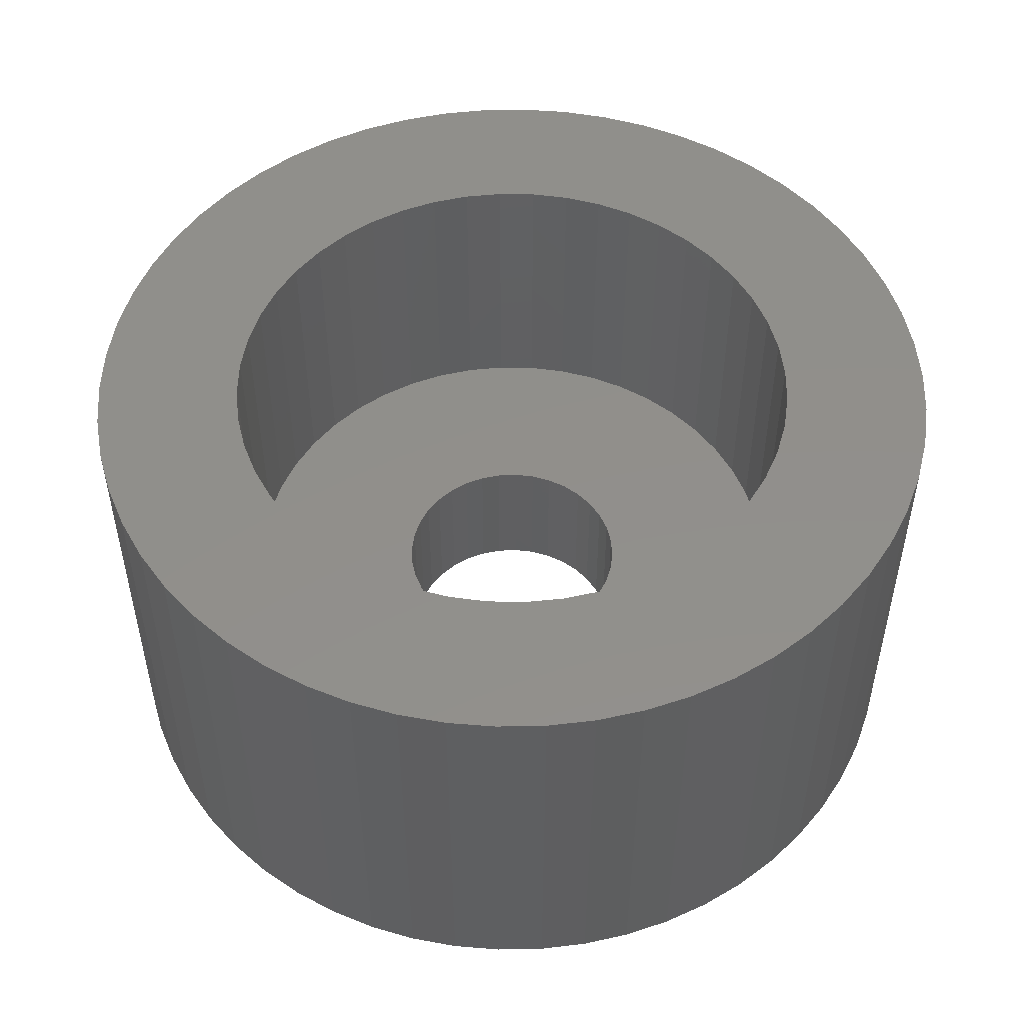
<metadata>
{"format":"stl","ext":"stl","renderer":"f3d","projection":"perspective","resolution":1024,"background":"white","views":[{"elev":50.9,"azim":132.3,"up":"+Y"}]}
</metadata>
<code>
# stl→obj: 473 verts, 936 faces
v -1.959e-15 0 8
v -1.959e-15 10 8
v 1.389 0 7.878
v 1.389 10 7.878
v 2.736 0 7.518
v 2.736 10 7.518
v 4 0 6.928
v 4 10 6.928
v 5.142 0 6.128
v 5.142 10 6.128
v 6.128 0 5.142
v 6.128 10 5.142
v 6.928 0 4
v 6.928 10 4
v 7.518 0 2.736
v 7.518 10 2.736
v 7.878 0 1.389
v 7.878 10 1.389
v 8 0 4.899e-16
v 8 10 4.899e-16
v 7.878 0 -1.389
v 7.878 10 -1.389
v 7.518 0 -2.736
v 7.518 10 -2.736
v 6.928 0 -4
v 6.928 10 -4
v 6.128 0 -5.142
v 6.128 10 -5.142
v 5.142 0 -6.128
v 5.142 10 -6.128
v 4 0 -6.928
v 4 10 -6.928
v 2.736 0 -7.518
v 2.736 10 -7.518
v 1.389 0 -7.878
v 1.389 10 -7.878
v 9.797e-16 0 -8
v 9.797e-16 10 -8
v -1.389 0 -7.878
v -1.389 10 -7.878
v -2.736 0 -7.518
v -2.736 10 -7.518
v -4 0 -6.928
v -4 10 -6.928
v -5.142 0 -6.128
v -5.142 10 -6.128
v -6.128 0 -5.142
v -6.128 10 -5.142
v -6.928 0 -4
v -6.928 10 -4
v -7.518 0 -2.736
v -7.518 10 -2.736
v -7.878 0 -1.389
v -7.878 10 -1.389
v -8 0 -1.47e-15
v -8 10 -1.47e-15
v -7.878 0 1.389
v -7.878 10 1.389
v -7.518 0 2.736
v -7.518 10 2.736
v -6.928 0 4
v -6.928 10 4
v -6.128 0 5.142
v -6.128 10 5.142
v -5.142 0 6.128
v -5.142 10 6.128
v -4 0 6.928
v -4 10 6.928
v -2.736 0 7.518
v -2.736 10 7.518
v -1.389 0 7.878
v -1.389 10 7.878
v 0 0 -30
v 3.244 30 -29.82
v 3.244 0 -29.82
v 6.449 30 -29.3
v 6.449 0 -29.3
v 9.579 30 -28.43
v 9.579 0 -28.43
v 12.6 30 -27.23
v 12.6 0 -27.23
v 15.47 30 -25.71
v 15.47 0 -25.71
v 18.16 30 -23.88
v 18.16 0 -23.88
v 20.63 30 -21.78
v 20.63 0 -21.78
v 22.86 30 -19.42
v 22.86 0 -19.42
v 24.83 30 -16.84
v 24.83 0 -16.84
v 26.51 30 -14.05
v 26.51 0 -14.05
v 27.87 30 -11.1
v 27.87 0 -11.1
v 28.91 30 -8.026
v 28.91 0 -8.026
v 29.6 30 -4.853
v 29.6 0 -4.853
v 29.96 30 -1.624
v 29.96 0 -1.624
v 29.96 30 1.624
v 29.96 0 1.624
v 29.6 30 4.853
v 29.6 0 4.853
v 28.91 30 8.026
v 28.91 0 8.026
v 27.87 30 11.1
v 27.87 0 11.1
v 26.51 30 14.05
v 26.51 0 14.05
v 24.83 30 16.84
v 24.83 0 16.84
v 22.86 30 19.42
v 22.86 0 19.42
v 20.63 30 21.78
v 20.63 0 21.78
v 18.16 30 23.88
v 18.16 0 23.88
v 15.47 30 25.71
v 15.47 0 25.71
v 12.6 30 27.23
v 12.6 0 27.23
v 9.579 30 28.43
v 9.579 0 28.43
v 6.449 30 29.3
v 6.449 0 29.3
v 3.244 30 29.82
v 3.244 0 29.82
v 3.674e-15 30 30
v 3.674e-15 0 30
v -3.244 30 29.82
v -3.244 0 29.82
v -6.449 30 29.3
v -6.449 0 29.3
v -9.579 30 28.43
v -9.579 0 28.43
v -12.6 30 27.23
v -12.6 0 27.23
v -15.47 30 25.71
v -15.47 0 25.71
v -18.16 30 23.88
v -18.16 0 23.88
v -20.63 30 21.78
v -20.63 0 21.78
v -22.86 30 19.42
v -22.86 0 19.42
v -24.83 30 16.84
v -24.83 0 16.84
v -26.51 30 14.05
v -26.51 0 14.05
v -27.87 30 11.1
v -27.87 0 11.1
v -28.91 30 8.026
v -28.91 0 8.026
v -29.6 30 4.853
v -29.6 0 4.853
v -29.96 30 1.624
v -29.96 0 1.624
v -29.96 30 -1.624
v -29.96 0 -1.624
v -29.6 30 -4.853
v -29.6 0 -4.853
v -28.91 30 -8.026
v -28.91 0 -8.026
v -27.87 30 -11.1
v -27.87 0 -11.1
v -26.51 30 -14.05
v -26.51 0 -14.05
v -24.83 30 -16.84
v -24.83 0 -16.84
v -22.86 30 -19.42
v -22.86 0 -19.42
v -20.63 30 -21.78
v -20.63 0 -21.78
v -18.16 30 -23.88
v -18.16 0 -23.88
v -15.47 30 -25.71
v -15.47 0 -25.71
v -12.6 30 -27.23
v -12.6 0 -27.23
v -9.579 30 -28.43
v -9.579 0 -28.43
v -6.449 30 -29.3
v -6.449 0 -29.3
v -3.244 30 -29.82
v -3.244 0 -29.82
v 0 30 -30
v -20 30 -3.674e-15
v -19.83 30 2.611
v -19.32 30 5.176
v -18.48 30 7.654
v -17.32 30 10
v -15.87 30 12.18
v -14.14 30 14.14
v -12.18 30 15.87
v -10 30 17.32
v -7.654 30 18.48
v 19.83 30 2.611
v 20 30 1.225e-15
v 19.83 30 -2.611
v 19.32 30 -5.176
v 18.48 30 -7.654
v 17.32 30 -10
v 15.87 30 12.18
v 17.32 30 10
v 18.48 30 7.654
v 19.32 30 5.176
v 15.87 30 -12.18
v 14.14 30 -14.14
v 12.18 30 -15.87
v 10 30 -17.32
v 7.654 30 -18.48
v -15.87 30 -12.18
v -17.32 30 -10
v -18.48 30 -7.654
v -19.32 30 -5.176
v -19.83 30 -2.611
v 5.176 30 -19.32
v 2.611 30 -19.83
v 2.449e-15 30 -20
v -2.611 30 -19.83
v -5.176 30 -19.32
v 5.176 30 19.32
v 7.654 30 18.48
v 10 30 17.32
v 12.18 30 15.87
v 14.14 30 14.14
v -5.176 30 19.32
v -2.611 30 19.83
v 0 30 20
v 2.611 30 19.83
v -7.654 30 -18.48
v -10 30 -17.32
v -12.18 30 -15.87
v -14.14 30 -14.14
v -28 0 3.001e-14
v -27.82 0 -3.135
v -27.3 0 -6.231
v -26.43 0 -9.248
v -25.23 0 -12.15
v -23.71 0 -14.9
v -21.89 0 -17.46
v -19.8 0 -19.8
v -17.46 0 -21.89
v -14.9 0 -23.71
v -12.15 0 -25.23
v -9.248 0 -26.43
v -6.231 0 -27.3
v -3.135 0 -27.82
v 0 0 -28
v 3.135 0 -27.82
v 6.231 0 -27.3
v 9.248 0 -26.43
v 12.15 0 -25.23
v 14.9 0 -23.71
v 17.46 0 -21.89
v 19.8 0 -19.8
v 21.89 0 -17.46
v 23.71 0 -14.9
v 25.23 0 -12.15
v 26.43 0 -9.248
v 27.3 0 -6.231
v 27.82 0 -3.135
v 28 0 -1.715e-15
v 27.82 0 3.135
v 27.3 0 6.231
v 26.43 0 9.248
v 25.23 0 12.15
v 23.71 0 14.9
v 21.89 0 17.46
v 19.8 0 19.8
v 17.46 0 21.89
v 14.9 0 23.71
v 12.15 0 25.23
v 9.248 0 26.43
v 6.231 0 27.3
v 3.135 0 27.82
v 3.429e-15 0 28
v 1.102e-14 0 30
v -3.135 0 27.82
v -6.231 0 27.3
v -9.248 0 26.43
v -12.15 0 25.23
v -14.9 0 23.71
v -17.46 0 21.89
v -19.8 0 19.8
v -21.89 0 17.46
v -23.71 0 14.9
v -25.23 0 12.15
v -26.43 0 9.248
v -27.3 0 6.231
v -27.82 0 3.135
v -4.899e-15 10 20
v -4.899e-15 30 20
v 2.611 10 19.83
v 5.176 10 19.32
v 7.654 10 18.48
v 10 10 17.32
v 12.18 10 15.87
v 14.14 10 14.14
v 15.87 10 12.18
v 17.32 10 10
v 18.48 10 7.654
v 19.32 10 5.176
v 19.83 10 2.611
v 20 10 1.225e-15
v 19.83 10 -2.611
v 19.32 10 -5.176
v 18.48 10 -7.654
v 17.32 10 -10
v 15.87 10 -12.18
v 14.14 10 -14.14
v 12.18 10 -15.87
v 10 10 -17.32
v 7.654 10 -18.48
v 5.176 10 -19.32
v 2.611 10 -19.83
v 2.449e-15 10 -20
v -2.611 10 -19.83
v -5.176 10 -19.32
v -7.654 10 -18.48
v -10 10 -17.32
v -12.18 10 -15.87
v -14.14 10 -14.14
v -15.87 10 -12.18
v -17.32 10 -10
v -18.48 10 -7.654
v -19.32 10 -5.176
v -19.83 10 -2.611
v -20 10 -3.674e-15
v -19.83 10 2.611
v -19.32 10 5.176
v -18.48 10 7.654
v -17.32 10 10
v -15.87 10 12.18
v -14.14 10 14.14
v -12.18 10 15.87
v -10 10 17.32
v -7.654 10 18.48
v -5.176 10 19.32
v -2.611 10 19.83
v 0 10 8
v 3.674e-15 7 -10
v 3.135 7 -27.82
v 1.736 7 -9.848
v 6.231 7 -27.3
v 3.42 7 -9.397
v 6.428 7 -7.66
v 19.8 7 -19.8
v 7.66 7 -6.428
v 21.89 7 -17.46
v 8.66 7 -5
v 9.248 7 -26.43
v 12.15 7 -25.23
v 5 7 -8.66
v 14.9 7 -23.71
v 17.46 7 -21.89
v -1.736 7 -9.848
v -3.135 7 -27.82
v -6.858e-15 7 -28
v -3.42 7 9.397
v -12.15 7 25.23
v -5 7 8.66
v -14.9 7 23.71
v -6.428 7 7.66
v 0 7 10
v -3.135 7 27.82
v -1.736 7 9.848
v -6.231 7 27.3
v -9.248 7 26.43
v -9.397 7 -3.42
v -25.23 7 -12.15
v -8.66 7 -5
v -23.71 7 -14.9
v -7.66 7 -6.428
v -17.46 7 21.89
v -19.8 7 19.8
v -7.66 7 6.428
v -21.89 7 17.46
v -8.66 7 5
v -5 7 -8.66
v -12.15 7 -25.23
v -3.42 7 -9.397
v -9.248 7 -26.43
v -6.231 7 -27.3
v -10 7 -1.837e-15
v -27.82 7 -3.135
v -9.848 7 -1.736
v -27.3 7 -6.231
v -26.43 7 -9.248
v -9.848 7 1.736
v -27.82 7 3.135
v -28 7 3.001e-14
v 1.736 7 9.848
v 3.135 7 27.82
v 3.429e-15 7 28
v 7.66 7 6.428
v 19.8 7 19.8
v 6.428 7 7.66
v 17.46 7 21.89
v 5 7 8.66
v 10 7 6.123e-16
v 9.848 7 -1.736
v 27.82 7 -3.135
v 23.71 7 -14.9
v 25.23 7 -12.15
v 9.397 7 -3.42
v 26.43 7 -9.248
v 27.3 7 -6.231
v -23.71 7 14.9
v -25.23 7 12.15
v -9.397 7 3.42
v -26.43 7 9.248
v -27.3 7 6.231
v 9.397 7 3.42
v 25.23 7 12.15
v 8.66 7 5
v 23.71 7 14.9
v 21.89 7 17.46
v 28 7 -1.715e-15
v 27.82 7 3.135
v 9.848 7 1.736
v 27.3 7 6.231
v 26.43 7 9.248
v -21.89 7 -17.46
v -19.8 7 -19.8
v -6.428 7 -7.66
v -17.46 7 -21.89
v -14.9 7 -23.71
v 14.9 7 23.71
v 12.15 7 25.23
v 3.42 7 9.397
v 9.248 7 26.43
v 6.231 7 27.3
v -6.858e-15 0 -28
v 1.736 0 -9.848
v 3.42 0 -9.397
v 5 0 -8.66
v 6.428 0 -7.66
v 7.66 0 -6.428
v 8.66 0 -5
v 9.397 0 -3.42
v 9.848 0 -1.736
v 10 0 6.123e-16
v 9.848 0 1.736
v 9.397 0 3.42
v 8.66 0 5
v 7.66 0 6.428
v 6.428 0 7.66
v 5 0 8.66
v 3.42 0 9.397
v 1.736 0 9.848
v 0 0 10
v -1.736 0 9.848
v -3.42 0 9.397
v -5 0 8.66
v -6.428 0 7.66
v -7.66 0 6.428
v -8.66 0 5
v -9.397 0 3.42
v -9.848 0 1.736
v -10 0 -1.837e-15
v -9.848 0 -1.736
v -9.397 0 -3.42
v -8.66 0 -5
v -7.66 0 -6.428
v -6.428 0 -7.66
v -5 0 -8.66
v -3.42 0 -9.397
v -1.736 0 -9.848
v 1.225e-15 0 -10
v 1.225e-15 7 -10
f 1 2 3
f 3 2 4
f 3 4 5
f 5 4 6
f 5 6 7
f 7 6 8
f 7 8 9
f 9 8 10
f 9 10 11
f 11 10 12
f 11 12 13
f 13 12 14
f 13 14 15
f 15 14 16
f 15 16 17
f 17 16 18
f 17 18 19
f 19 18 20
f 19 20 21
f 21 20 22
f 21 22 23
f 23 22 24
f 23 24 25
f 25 24 26
f 25 26 27
f 27 26 28
f 27 28 29
f 29 28 30
f 29 30 31
f 31 30 32
f 31 32 33
f 33 32 34
f 33 34 35
f 35 34 36
f 35 36 37
f 37 36 38
f 37 38 39
f 39 38 40
f 39 40 41
f 41 40 42
f 41 42 43
f 43 42 44
f 43 44 45
f 45 44 46
f 45 46 47
f 47 46 48
f 47 48 49
f 49 48 50
f 49 50 51
f 51 50 52
f 51 52 53
f 53 52 54
f 53 54 55
f 55 54 56
f 55 56 57
f 57 56 58
f 57 58 59
f 59 58 60
f 59 60 61
f 61 60 62
f 61 62 63
f 63 62 64
f 63 64 65
f 65 64 66
f 65 66 67
f 67 66 68
f 67 68 69
f 69 68 70
f 69 70 71
f 71 70 72
f 71 72 1
f 1 72 2
f 73 74 75
f 75 74 76
f 75 76 77
f 77 76 78
f 77 78 79
f 79 78 80
f 79 80 81
f 81 80 82
f 81 82 83
f 83 82 84
f 83 84 85
f 85 84 86
f 85 86 87
f 87 86 88
f 87 88 89
f 89 88 90
f 89 90 91
f 91 90 92
f 91 92 93
f 93 92 94
f 93 94 95
f 95 94 96
f 95 96 97
f 97 96 98
f 97 98 99
f 99 98 100
f 99 100 101
f 101 100 102
f 101 102 103
f 103 102 104
f 103 104 105
f 105 104 106
f 105 106 107
f 107 106 108
f 107 108 109
f 109 108 110
f 109 110 111
f 111 110 112
f 111 112 113
f 113 112 114
f 113 114 115
f 115 114 116
f 115 116 117
f 117 116 118
f 117 118 119
f 119 118 120
f 119 120 121
f 121 120 122
f 121 122 123
f 123 122 124
f 123 124 125
f 125 124 126
f 125 126 127
f 127 126 128
f 127 128 129
f 129 128 130
f 129 130 131
f 131 130 132
f 131 132 133
f 133 132 134
f 133 134 135
f 135 134 136
f 135 136 137
f 137 136 138
f 137 138 139
f 139 138 140
f 139 140 141
f 141 140 142
f 141 142 143
f 143 142 144
f 143 144 145
f 145 144 146
f 145 146 147
f 147 146 148
f 147 148 149
f 149 148 150
f 149 150 151
f 151 150 152
f 151 152 153
f 153 152 154
f 153 154 155
f 155 154 156
f 155 156 157
f 157 156 158
f 157 158 159
f 159 158 160
f 159 160 161
f 161 160 162
f 161 162 163
f 163 162 164
f 163 164 165
f 165 164 166
f 165 166 167
f 167 166 168
f 167 168 169
f 169 168 170
f 169 170 171
f 171 170 172
f 171 172 173
f 173 172 174
f 173 174 175
f 175 174 176
f 175 176 177
f 177 176 178
f 177 178 179
f 179 178 180
f 179 180 181
f 181 180 182
f 181 182 183
f 183 182 184
f 183 184 185
f 185 184 186
f 185 186 187
f 187 186 188
f 187 188 73
f 73 188 74
f 189 158 190
f 190 158 156
f 190 156 191
f 191 156 154
f 191 154 192
f 192 154 152
f 192 152 193
f 152 150 193
f 193 150 148
f 193 148 194
f 194 148 146
f 194 146 195
f 195 146 144
f 195 144 196
f 196 144 142
f 196 142 197
f 197 142 140
f 197 140 198
f 199 102 200
f 200 102 100
f 200 100 201
f 201 100 98
f 201 98 202
f 202 98 96
f 202 96 203
f 203 96 94
f 203 94 204
f 205 112 206
f 206 112 110
f 206 110 207
f 207 110 108
f 207 108 208
f 208 108 106
f 208 106 199
f 199 106 104
f 199 104 102
f 94 92 204
f 204 92 90
f 204 90 209
f 209 90 88
f 209 88 210
f 210 88 86
f 210 86 211
f 211 86 84
f 211 84 212
f 212 84 82
f 212 82 213
f 214 170 215
f 215 170 168
f 215 168 216
f 216 168 166
f 216 166 217
f 217 166 164
f 217 164 218
f 218 164 162
f 218 162 189
f 189 162 160
f 189 160 158
f 82 80 213
f 213 80 78
f 213 78 219
f 219 78 76
f 219 76 220
f 220 76 74
f 220 74 221
f 221 74 188
f 221 188 222
f 222 188 186
f 222 186 223
f 224 124 225
f 225 124 122
f 225 122 226
f 226 122 120
f 226 120 227
f 227 120 118
f 227 118 228
f 228 118 116
f 228 116 205
f 205 116 114
f 205 114 112
f 140 138 198
f 198 138 136
f 198 136 229
f 229 136 134
f 229 134 230
f 230 134 132
f 230 132 231
f 231 132 130
f 231 130 232
f 232 130 128
f 232 128 224
f 224 128 126
f 224 126 124
f 186 184 223
f 223 184 182
f 223 182 233
f 233 182 180
f 233 180 234
f 234 180 178
f 234 178 235
f 235 178 176
f 235 176 236
f 236 176 174
f 236 174 214
f 214 174 172
f 214 172 170
f 237 161 238
f 238 161 163
f 238 163 239
f 239 163 165
f 239 165 240
f 240 165 167
f 240 167 241
f 241 167 169
f 241 169 242
f 242 169 171
f 242 171 243
f 243 171 173
f 243 173 244
f 244 173 175
f 244 175 245
f 245 175 177
f 245 177 246
f 246 177 179
f 246 179 247
f 247 179 181
f 247 181 248
f 248 181 183
f 248 183 249
f 249 183 185
f 249 185 250
f 250 185 187
f 250 187 251
f 251 187 73
f 251 73 252
f 252 73 75
f 252 75 253
f 253 75 77
f 253 77 254
f 254 77 79
f 254 79 255
f 255 79 81
f 255 81 256
f 256 81 83
f 256 83 257
f 257 83 85
f 257 85 258
f 258 85 87
f 258 87 259
f 259 87 89
f 259 89 260
f 260 89 91
f 260 91 261
f 261 91 93
f 261 93 262
f 262 93 95
f 262 95 263
f 263 95 97
f 263 97 264
f 264 97 99
f 264 99 265
f 99 101 265
f 265 101 103
f 265 103 266
f 266 103 105
f 266 105 267
f 267 105 107
f 267 107 268
f 268 107 109
f 268 109 269
f 269 109 111
f 269 111 270
f 270 111 113
f 270 113 271
f 271 113 115
f 271 115 272
f 272 115 117
f 272 117 273
f 273 117 119
f 273 119 274
f 274 119 121
f 274 121 275
f 275 121 123
f 275 123 276
f 276 123 125
f 276 125 277
f 277 125 127
f 277 127 278
f 278 127 129
f 278 129 279
f 279 129 280
f 279 280 281
f 281 280 133
f 281 133 282
f 282 133 135
f 282 135 283
f 283 135 137
f 283 137 284
f 284 137 139
f 284 139 285
f 285 139 141
f 285 141 286
f 286 141 143
f 286 143 287
f 287 143 145
f 287 145 288
f 288 145 147
f 288 147 289
f 289 147 149
f 289 149 290
f 290 149 151
f 290 151 291
f 291 151 153
f 291 153 292
f 292 153 155
f 292 155 293
f 293 155 157
f 293 157 237
f 237 157 159
f 237 159 161
f 294 295 296
f 296 295 232
f 296 232 297
f 297 232 224
f 297 224 298
f 298 224 225
f 298 225 299
f 299 225 226
f 299 226 300
f 300 226 227
f 300 227 301
f 301 227 228
f 301 228 302
f 302 228 205
f 302 205 303
f 303 205 206
f 303 206 304
f 304 206 207
f 304 207 305
f 305 207 208
f 305 208 306
f 306 208 199
f 306 199 307
f 307 199 200
f 307 200 308
f 308 200 201
f 308 201 309
f 309 201 202
f 309 202 310
f 310 202 203
f 310 203 311
f 311 203 204
f 311 204 312
f 312 204 209
f 312 209 313
f 313 209 210
f 313 210 314
f 314 210 211
f 314 211 315
f 315 211 212
f 315 212 316
f 316 212 213
f 316 213 317
f 317 213 219
f 317 219 318
f 318 219 220
f 318 220 319
f 319 220 221
f 319 221 320
f 320 221 222
f 320 222 321
f 321 222 223
f 321 223 322
f 322 223 233
f 322 233 323
f 323 233 234
f 323 234 324
f 324 234 235
f 324 235 325
f 325 235 236
f 325 236 326
f 326 236 214
f 326 214 327
f 327 214 215
f 327 215 328
f 328 215 216
f 328 216 329
f 329 216 217
f 329 217 330
f 330 217 218
f 330 218 331
f 331 218 189
f 331 189 332
f 332 189 190
f 332 190 333
f 333 190 191
f 333 191 334
f 334 191 192
f 334 192 335
f 335 192 193
f 335 193 336
f 336 193 194
f 336 194 337
f 337 194 195
f 337 195 338
f 338 195 196
f 338 196 339
f 339 196 197
f 339 197 340
f 340 197 198
f 340 198 341
f 341 198 229
f 341 229 342
f 342 229 230
f 342 230 294
f 294 230 295
f 70 341 72
f 72 341 342
f 72 342 343
f 343 342 294
f 343 294 4
f 46 325 48
f 48 325 326
f 48 326 50
f 50 326 327
f 50 327 52
f 64 337 66
f 66 337 338
f 66 338 68
f 68 338 339
f 68 339 70
f 70 339 340
f 70 340 341
f 16 305 18
f 18 305 306
f 18 306 20
f 20 306 307
f 20 307 22
f 58 333 60
f 60 333 334
f 60 334 62
f 62 334 335
f 62 335 64
f 64 335 336
f 64 336 337
f 327 328 52
f 52 328 329
f 52 329 54
f 54 329 330
f 54 330 56
f 56 330 331
f 56 331 58
f 58 331 332
f 58 332 333
f 40 321 42
f 42 321 322
f 42 322 44
f 44 322 323
f 44 323 46
f 46 323 324
f 46 324 325
f 34 317 36
f 36 317 318
f 36 318 38
f 38 318 319
f 38 319 40
f 40 319 320
f 40 320 321
f 307 308 22
f 22 308 309
f 22 309 24
f 24 309 310
f 24 310 26
f 26 310 311
f 26 311 28
f 294 296 4
f 4 296 297
f 4 297 6
f 6 297 298
f 6 298 8
f 8 298 299
f 8 299 10
f 311 312 28
f 28 312 313
f 28 313 30
f 30 313 314
f 30 314 32
f 32 314 315
f 32 315 34
f 34 315 316
f 34 316 317
f 299 300 10
f 10 300 301
f 10 301 12
f 12 301 302
f 12 302 14
f 14 302 303
f 14 303 16
f 16 303 304
f 16 304 305
f 344 345 346
f 346 345 347
f 346 347 348
f 349 350 351
f 351 350 352
f 351 352 353
f 347 354 348
f 348 354 355
f 348 355 356
f 356 355 357
f 356 357 349
f 349 357 358
f 349 358 350
f 359 360 344
f 344 360 361
f 344 361 345
f 362 363 364
f 364 363 365
f 364 365 366
f 367 368 369
f 369 368 370
f 369 370 362
f 362 370 371
f 362 371 363
f 372 373 374
f 374 373 375
f 374 375 376
f 365 377 366
f 366 377 378
f 366 378 379
f 379 378 380
f 379 380 381
f 382 383 384
f 384 383 385
f 384 385 359
f 359 385 386
f 359 386 360
f 387 388 389
f 389 388 390
f 389 390 372
f 372 390 391
f 372 391 373
f 392 393 387
f 387 393 394
f 387 394 388
f 395 396 367
f 367 396 397
f 367 397 368
f 398 399 400
f 400 399 401
f 400 401 402
f 403 404 405
f 352 406 353
f 353 406 407
f 353 407 408
f 408 407 409
f 408 409 404
f 404 409 410
f 404 410 405
f 380 411 381
f 381 411 412
f 381 412 413
f 413 412 414
f 413 414 392
f 392 414 415
f 392 415 393
f 416 417 418
f 418 417 419
f 418 419 398
f 398 419 420
f 398 420 399
f 405 421 403
f 403 421 422
f 403 422 423
f 423 422 424
f 423 424 416
f 416 424 425
f 416 425 417
f 375 426 376
f 376 426 427
f 376 427 428
f 428 427 429
f 428 429 382
f 382 429 430
f 382 430 383
f 401 431 402
f 402 431 432
f 402 432 433
f 433 432 434
f 433 434 395
f 395 434 435
f 395 435 396
f 361 436 345
f 345 436 252
f 345 252 347
f 347 252 253
f 347 253 354
f 354 253 254
f 354 254 355
f 355 254 255
f 355 255 357
f 357 255 256
f 357 256 358
f 358 256 257
f 358 257 350
f 350 257 258
f 350 258 352
f 352 258 259
f 352 259 406
f 406 259 260
f 406 260 407
f 407 260 261
f 407 261 409
f 409 261 262
f 409 262 410
f 410 262 263
f 410 263 405
f 405 263 264
f 405 264 421
f 421 264 265
f 421 265 422
f 422 265 266
f 422 266 424
f 424 266 267
f 424 267 425
f 425 267 268
f 425 268 417
f 417 268 269
f 417 269 419
f 419 269 270
f 419 270 420
f 420 270 271
f 420 271 399
f 399 271 272
f 399 272 401
f 401 272 273
f 401 273 431
f 431 273 274
f 431 274 432
f 432 274 275
f 432 275 434
f 434 275 276
f 434 276 435
f 435 276 277
f 435 277 396
f 396 277 278
f 396 278 397
f 397 278 279
f 397 279 368
f 368 279 281
f 368 281 370
f 370 281 282
f 370 282 371
f 371 282 283
f 371 283 363
f 363 283 284
f 363 284 365
f 365 284 285
f 365 285 377
f 377 285 286
f 377 286 378
f 378 286 287
f 378 287 380
f 380 287 288
f 380 288 411
f 411 288 289
f 411 289 412
f 412 289 290
f 412 290 414
f 414 290 291
f 414 291 415
f 415 291 292
f 415 292 393
f 393 292 293
f 393 293 394
f 394 293 237
f 394 237 388
f 388 237 238
f 388 238 390
f 390 238 239
f 390 239 391
f 391 239 240
f 391 240 373
f 373 240 241
f 373 241 375
f 375 241 242
f 375 242 426
f 426 242 243
f 426 243 427
f 427 243 244
f 427 244 429
f 429 244 245
f 429 245 430
f 430 245 246
f 430 246 383
f 383 246 247
f 383 247 385
f 385 247 248
f 385 248 386
f 386 248 249
f 386 249 360
f 360 249 250
f 360 250 361
f 361 250 436
f 35 437 33
f 33 437 438
f 33 438 31
f 31 438 439
f 31 439 29
f 29 439 440
f 29 440 27
f 27 440 441
f 27 441 25
f 25 441 442
f 25 442 23
f 23 442 443
f 23 443 21
f 21 443 444
f 21 444 19
f 19 444 445
f 19 445 17
f 17 445 446
f 17 446 15
f 15 446 447
f 15 447 13
f 13 447 448
f 13 448 11
f 11 448 449
f 11 449 9
f 9 449 450
f 9 450 7
f 7 450 451
f 7 451 5
f 5 451 452
f 5 452 3
f 3 452 453
f 3 453 1
f 1 453 454
f 1 454 71
f 71 454 455
f 71 455 69
f 69 455 456
f 69 456 67
f 67 456 457
f 67 457 65
f 65 457 458
f 65 458 63
f 63 458 459
f 63 459 61
f 61 459 460
f 61 460 59
f 59 460 461
f 59 461 57
f 57 461 462
f 57 462 55
f 55 462 463
f 55 463 53
f 53 463 464
f 53 464 51
f 51 464 465
f 51 465 49
f 49 465 466
f 49 466 47
f 47 466 467
f 47 467 45
f 45 467 468
f 45 468 43
f 43 468 469
f 43 469 41
f 41 469 470
f 41 470 39
f 39 470 471
f 39 471 37
f 37 471 472
f 37 472 35
f 35 472 437
f 367 453 395
f 395 453 452
f 395 452 433
f 433 452 451
f 433 451 402
f 402 451 450
f 402 450 400
f 400 450 449
f 400 449 398
f 398 449 448
f 398 448 418
f 418 448 447
f 418 447 416
f 416 447 446
f 416 446 423
f 423 446 445
f 423 445 403
f 403 445 444
f 403 444 404
f 404 444 443
f 404 443 408
f 408 443 442
f 408 442 353
f 353 442 441
f 353 441 351
f 351 441 440
f 351 440 349
f 349 440 439
f 349 439 356
f 356 439 438
f 356 438 348
f 348 438 437
f 348 437 346
f 346 437 472
f 346 472 473
f 473 472 471
f 473 471 359
f 359 471 470
f 359 470 384
f 384 470 469
f 384 469 382
f 382 469 468
f 382 468 428
f 428 468 467
f 428 467 376
f 376 467 466
f 376 466 374
f 374 466 465
f 374 465 372
f 372 465 464
f 372 464 389
f 389 464 463
f 389 463 387
f 387 463 462
f 387 462 392
f 392 462 461
f 392 461 413
f 413 461 460
f 413 460 381
f 381 460 459
f 381 459 379
f 379 459 458
f 379 458 366
f 366 458 457
f 366 457 364
f 364 457 456
f 364 456 362
f 362 456 455
f 362 455 369
f 369 455 454
f 369 454 367
f 367 454 453

</code>
